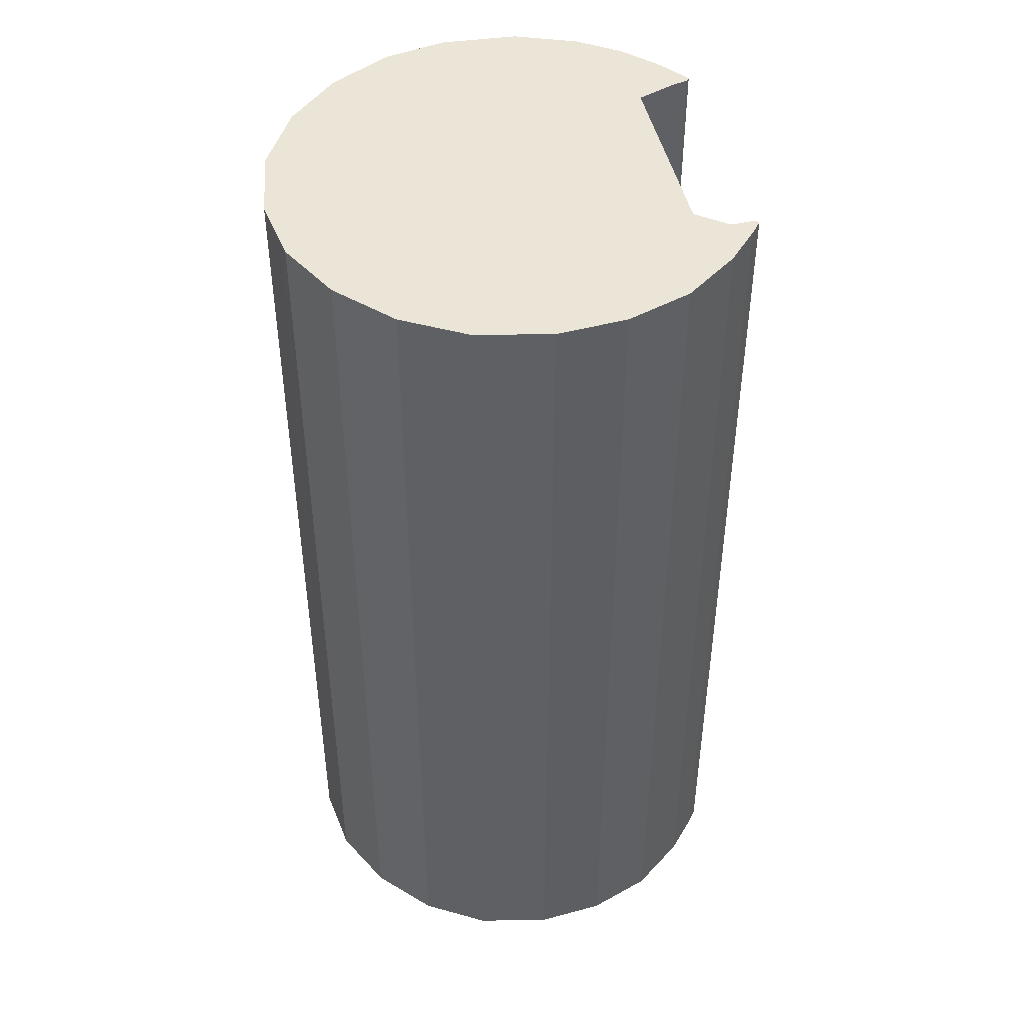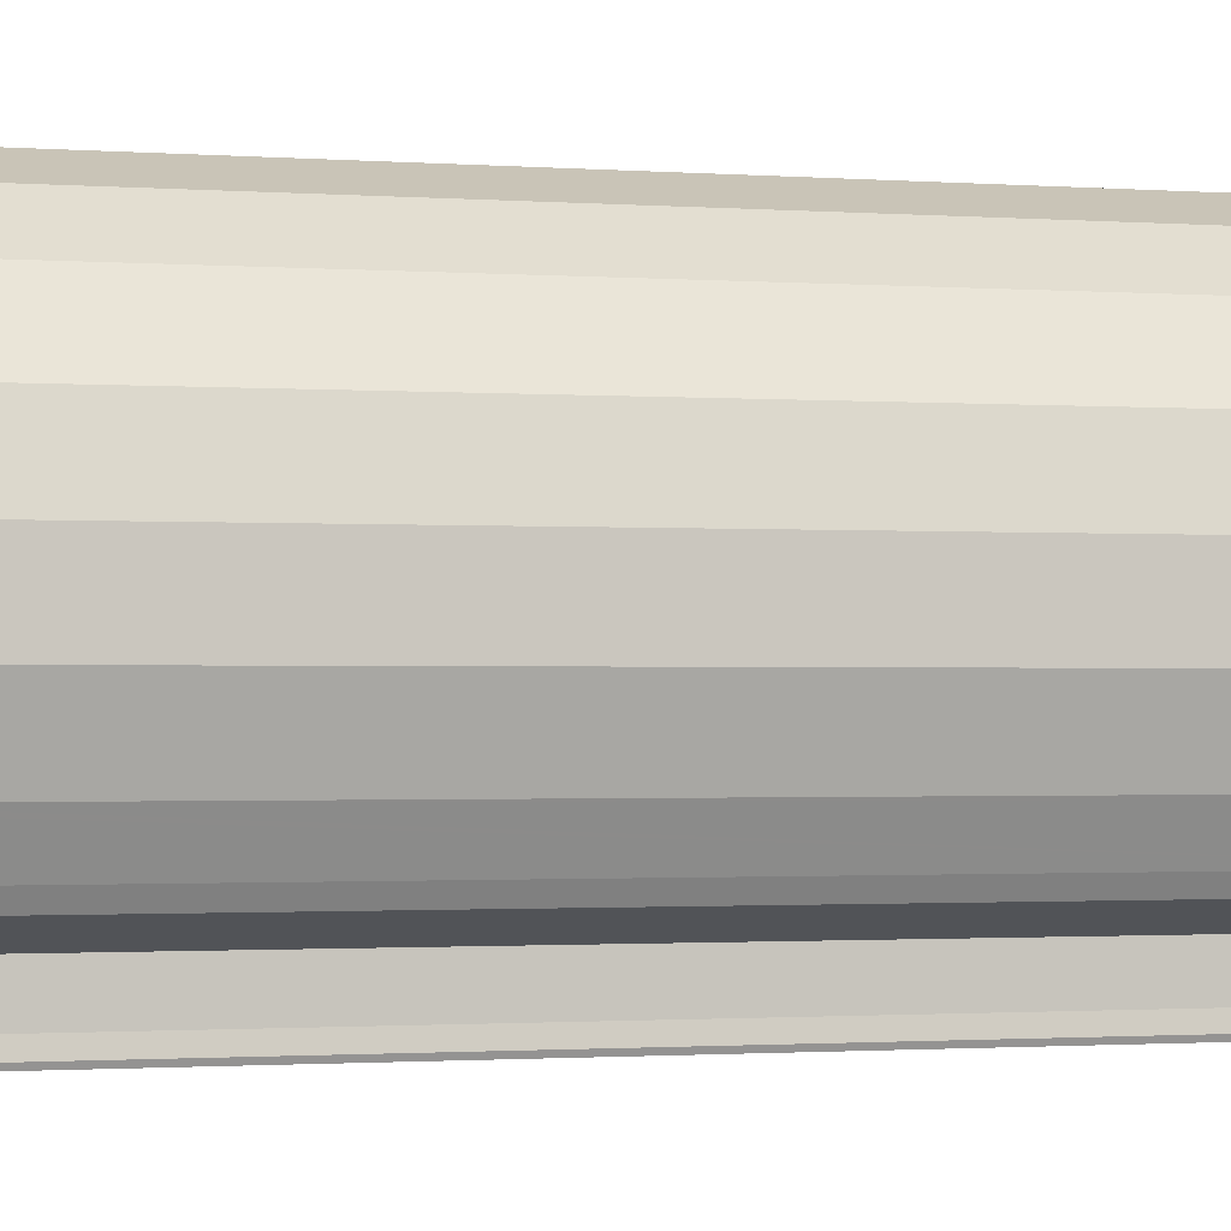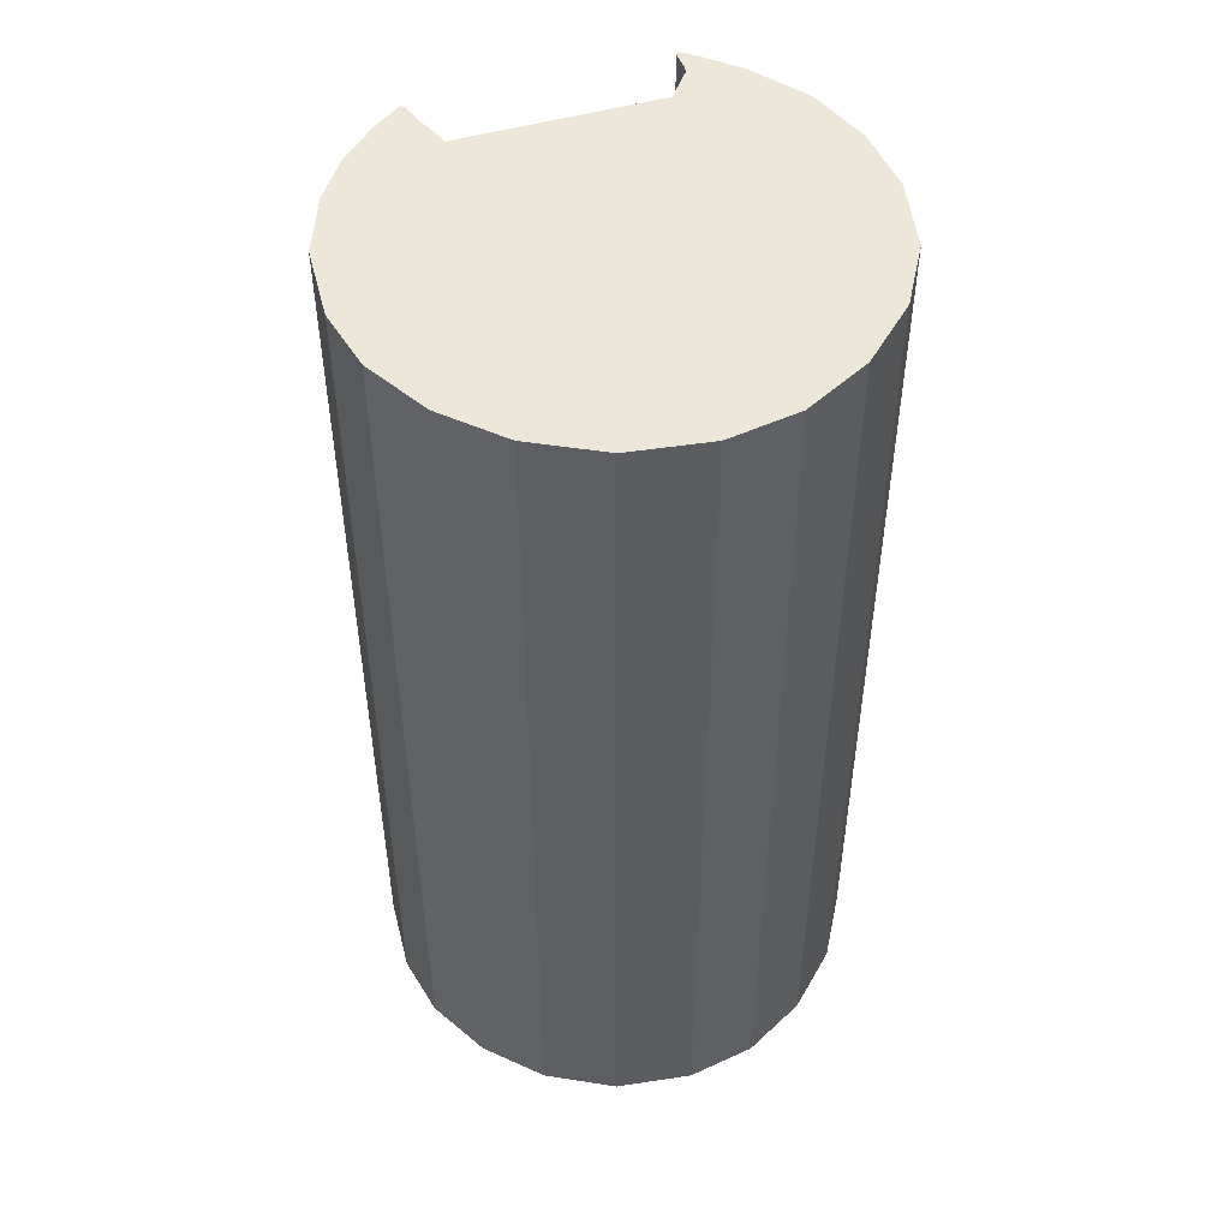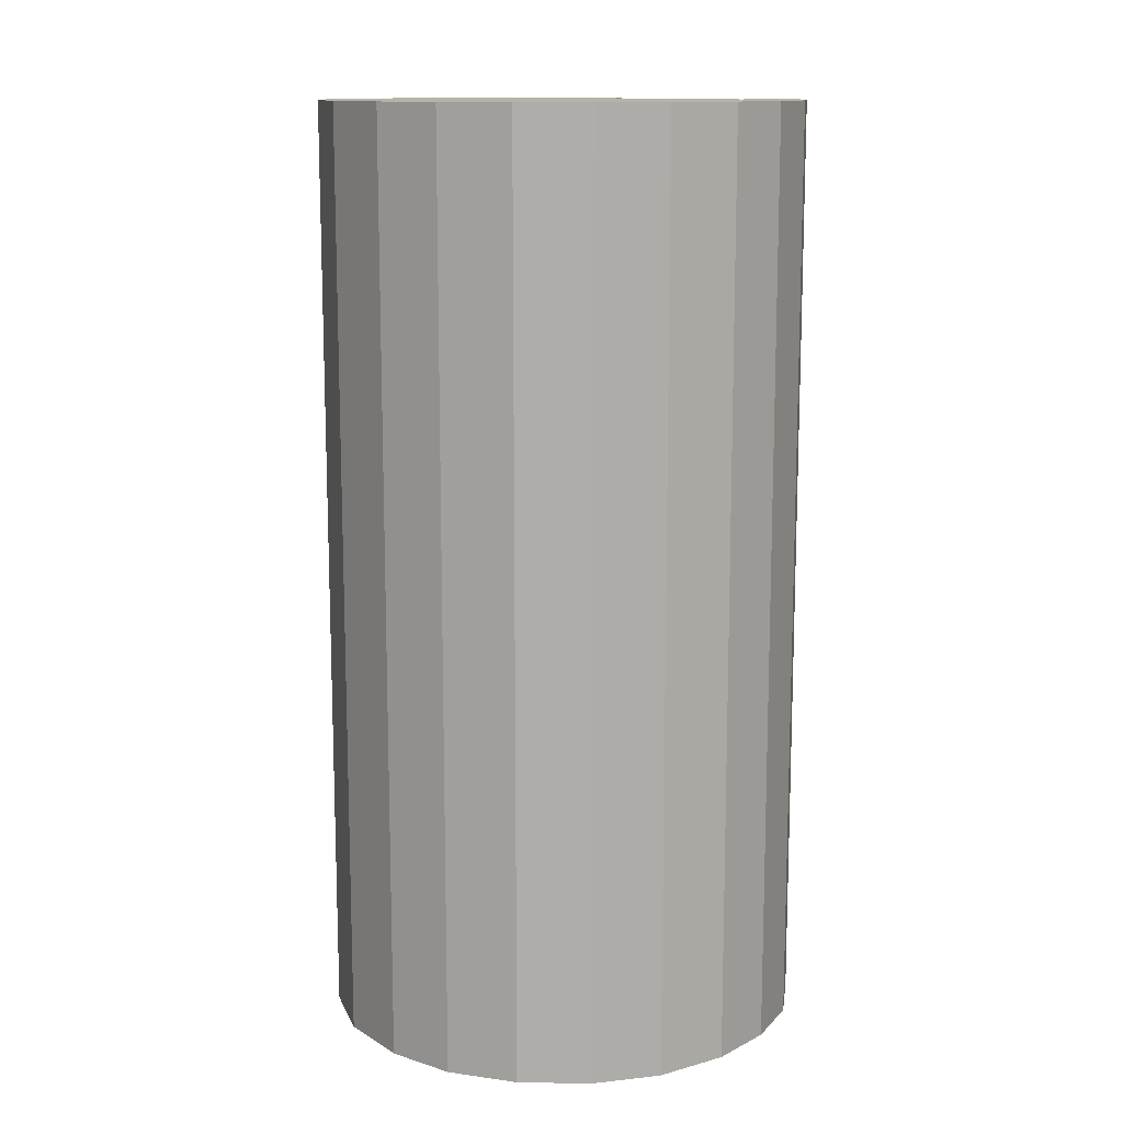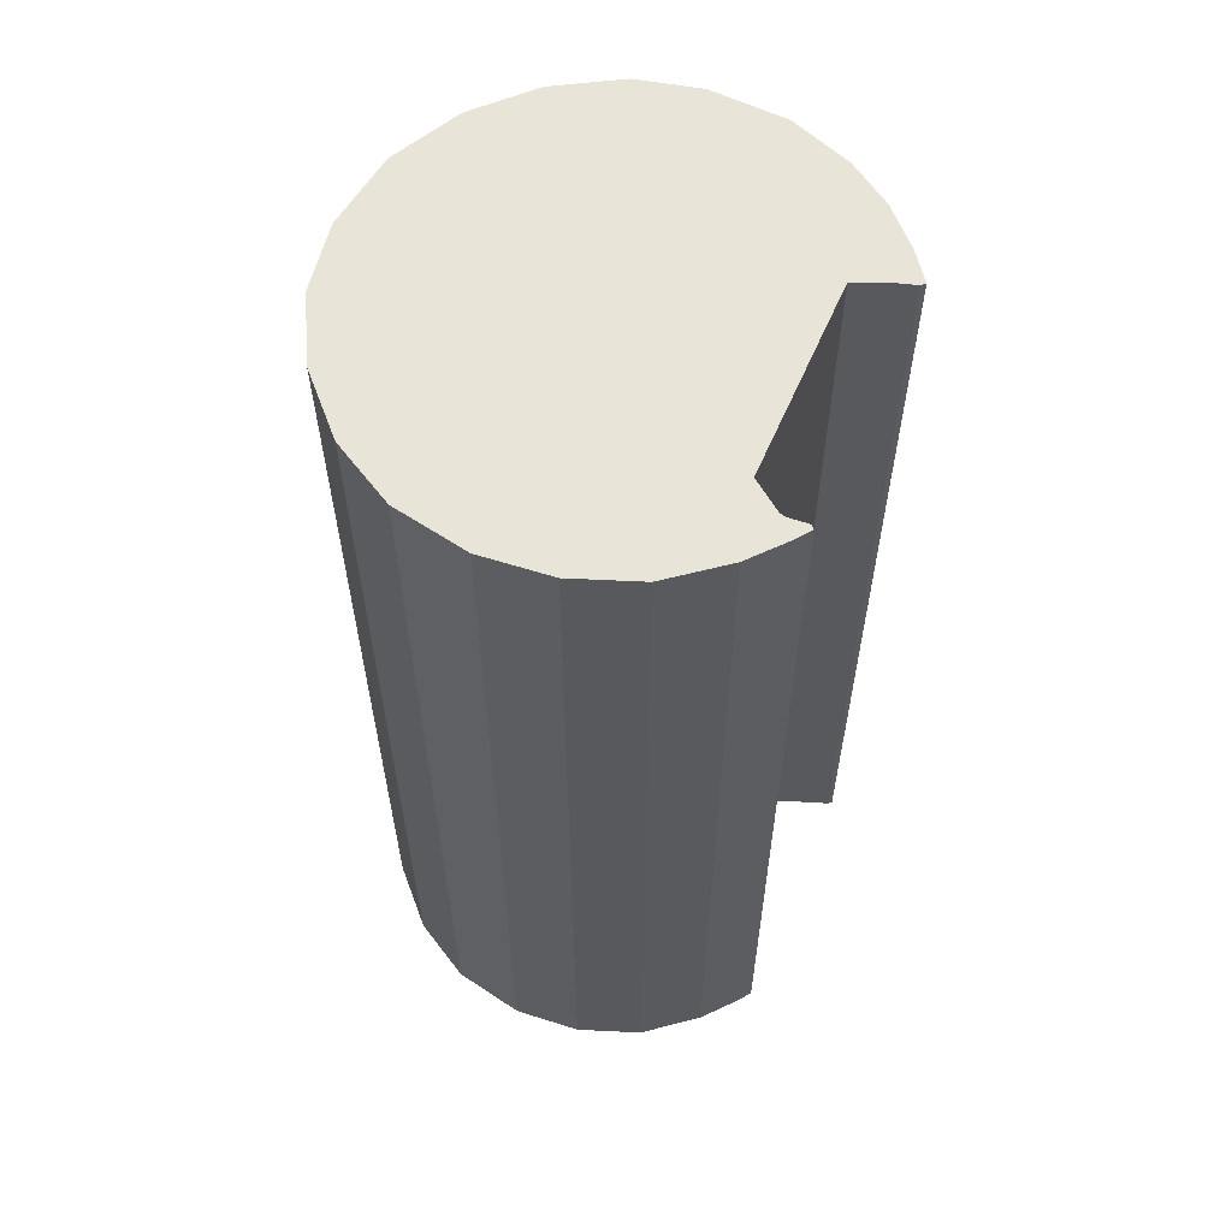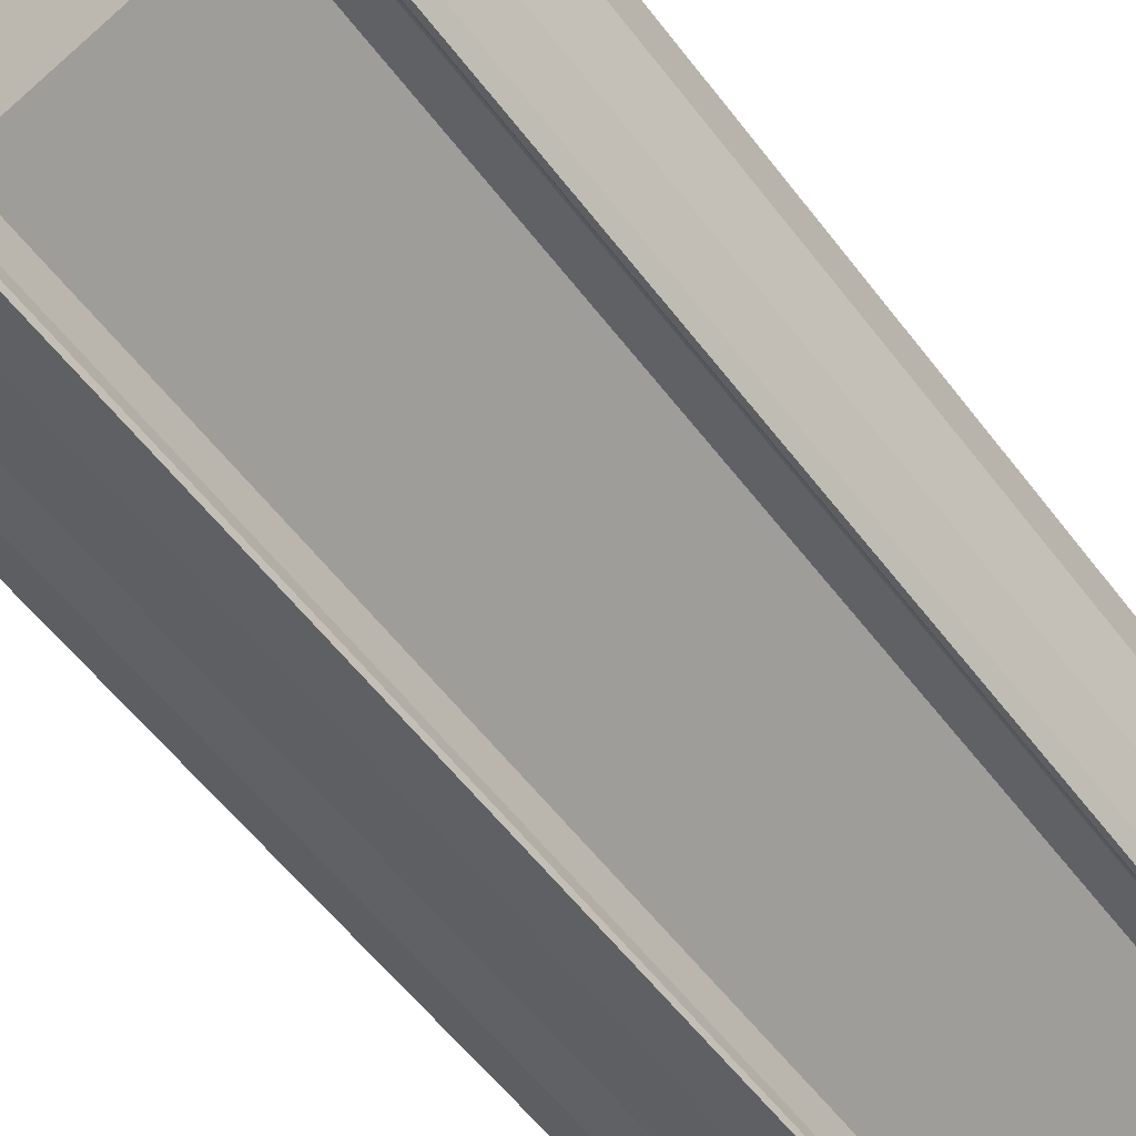
<metadata>
{"format":"obj","ext":"obj","renderer":"f3d","projection":"perspective","resolution":1024,"background":"white","views":[{"elev":45.6,"azim":55.8,"up":"+Y"},{"elev":-1.3,"azim":74.1,"up":"+Z"},{"elev":49.8,"azim":-39.7,"up":"+Y"},{"elev":12.6,"azim":23.6,"up":"+Y"},{"elev":60.0,"azim":91.0,"up":"+Y"},{"elev":-57.5,"azim":36.9,"up":"+Z"}]}
</metadata>
<code>
v  18.31 38.37 -5.027
v  16.03 38.37 -3.998
v  18.98 38.37 -3.684
v  16.93 38.37 -4.526
v  17.32 38.37 -4.758
v  18.23 38.37 -5.174
v  17.45 38.37 -4.982
v  17.88 38.37 -5.775
v  17.7 38.37 -5.712
v  14.94 38.37 8.828
v  9.21 38.37 10.21
v  12.16 38.37 9.928
v  17.21 38.37 7.042
v  8.648 38.37 10.09
v  6.687 38.37 9.634
v  18.69 38.37 4.784
v  6.406 38.37 9.569
v  6.116 38.37 9.4
v  3.629 38.37 7.951
v  18.89 38.37 4.487
v  18.98 38.37 4.164
v  19.7 38.37 1.821
v  1.604 38.37 5.587
v  19.79 38.37 -0.935
v  0.407 38.37 2.901
v  19.05 38.37 -3.548
v  0 38.37 2.349e-15
v  8.638 38.37 -7.023
v  0.417 38.37 -2.583
v  1.742 38.37 -5.383
v  8.538 38.37 -7.064
v  8.538 38.37 -7.959
v  3.565 38.37 -7.349
v  8.537 38.37 -8.792
v  8.608 38.37 -9.401
v  5.302 38.37 -8.512
v  8.521 38.37 -9.6
v  6.253 38.37 -8.894
v  7.131 38.37 -9.246
v  17.88 3.536e-16 -5.775
v  17.7 3.498e-16 -5.712
v  16.03 2.448e-16 -3.998
v  8.538 4.325e-16 -7.064
v  8.638 4.3e-16 -7.023
v  8.521 5.878e-16 -9.6
v  7.131 5.662e-16 -9.246
v  5.302 5.212e-16 -8.512
v  6.253 5.446e-16 -8.894
v  17.45 3.051e-16 -4.982
v  0.417 1.582e-16 -2.583
v  0 0 0
v  0.407 -1.776e-16 2.901
v  17.32 2.913e-16 -4.758
v  16.93 2.771e-16 -4.526
v  3.565 4.5e-16 -7.349
v  1.742 3.296e-16 -5.383
v  8.537 5.384e-16 -8.792
v  8.538 4.873e-16 -7.959
v  8.608 5.756e-16 -9.401
v  18.89 -2.747e-16 4.487
v  19.7 -1.115e-16 1.821
v  18.98 -2.55e-16 4.164
v  19.79 5.725e-17 -0.935
v  19.05 2.173e-16 -3.548
v  18.23 3.168e-16 -5.174
v  18.98 2.256e-16 -3.684
v  18.31 3.078e-16 -5.027
v  1.604 -3.421e-16 5.587
v  3.629 -4.869e-16 7.951
v  6.406 -5.859e-16 9.569
v  6.116 -5.756e-16 9.4
v  6.687 -5.899e-16 9.634
v  9.21 -6.254e-16 10.21
v  8.648 -6.175e-16 10.09
v  12.16 -6.079e-16 9.928
v  14.94 -5.406e-16 8.828
v  17.21 -4.312e-16 7.042
v  18.69 -2.929e-16 4.784
g defaultobject
f 1 2 3
f 2 1 4
f 4 1 5
f 5 1 6
f 5 6 7
f 7 6 8
f 7 8 9
f 10 11 12
f 11 10 13
f 11 13 14
f 14 13 15
f 15 13 16
f 15 16 17
f 17 16 18
f 18 16 19
f 19 16 20
f 19 20 21
f 19 21 22
f 19 22 23
f 23 22 24
f 23 24 25
f 25 24 26
f 25 26 27
f 27 26 3
f 27 3 2
f 27 2 28
f 27 28 29
f 29 28 30
f 30 28 31
f 30 31 32
f 30 32 33
f 33 32 34
f 33 34 35
f 33 35 36
f 36 35 37
f 36 37 38
f 38 37 39
f 40 9 8
f 9 40 41
f 42 28 2
f 28 42 31
f 31 42 43
f 43 42 44
f 45 39 37
f 39 45 46
f 46 38 39
f 38 46 36
f 36 46 47
f 47 46 48
f 41 7 9
f 7 41 49
f 50 27 29
f 27 50 51
f 51 25 27
f 25 51 52
f 49 5 7
f 5 49 53
f 53 4 5
f 4 53 2
f 2 53 42
f 42 53 54
f 47 33 36
f 33 47 55
f 55 30 33
f 30 55 56
f 56 29 30
f 29 56 50
f 43 32 31
f 32 43 34
f 34 43 57
f 57 43 58
f 57 35 34
f 35 57 59
f 60 21 20
f 21 60 22
f 22 60 61
f 61 60 62
f 61 24 22
f 24 61 63
f 63 26 24
f 26 63 64
f 59 37 35
f 37 59 45
f 65 8 6
f 8 65 40
f 64 3 26
f 3 64 1
f 1 64 6
f 6 64 66
f 6 66 65
f 65 66 67
f 52 23 25
f 23 52 68
f 68 19 23
f 19 68 69
f 69 18 19
f 18 69 17
f 17 69 70
f 70 69 71
f 70 15 17
f 15 70 14
f 14 70 11
f 11 70 72
f 11 72 73
f 73 72 74
f 73 12 11
f 12 73 75
f 75 10 12
f 10 75 76
f 76 13 10
f 13 76 77
f 77 16 13
f 16 77 20
f 20 77 60
f 60 77 78
f 78 62 60
f 62 78 61
f 61 78 77
f 61 77 63
f 63 77 76
f 63 76 64
f 64 76 75
f 64 75 66
f 66 75 67
f 67 75 65
f 65 75 73
f 65 73 49
f 65 49 40
f 49 73 53
f 53 73 54
f 54 73 42
f 42 73 44
f 44 73 74
f 44 74 72
f 44 72 70
f 44 70 71
f 44 71 69
f 44 69 68
f 44 68 43
f 43 68 58
f 58 68 57
f 57 68 59
f 59 68 45
f 45 68 46
f 46 68 52
f 46 52 48
f 48 52 47
f 47 52 55
f 55 52 51
f 55 51 56
f 56 51 50
f 41 40 49

</code>
